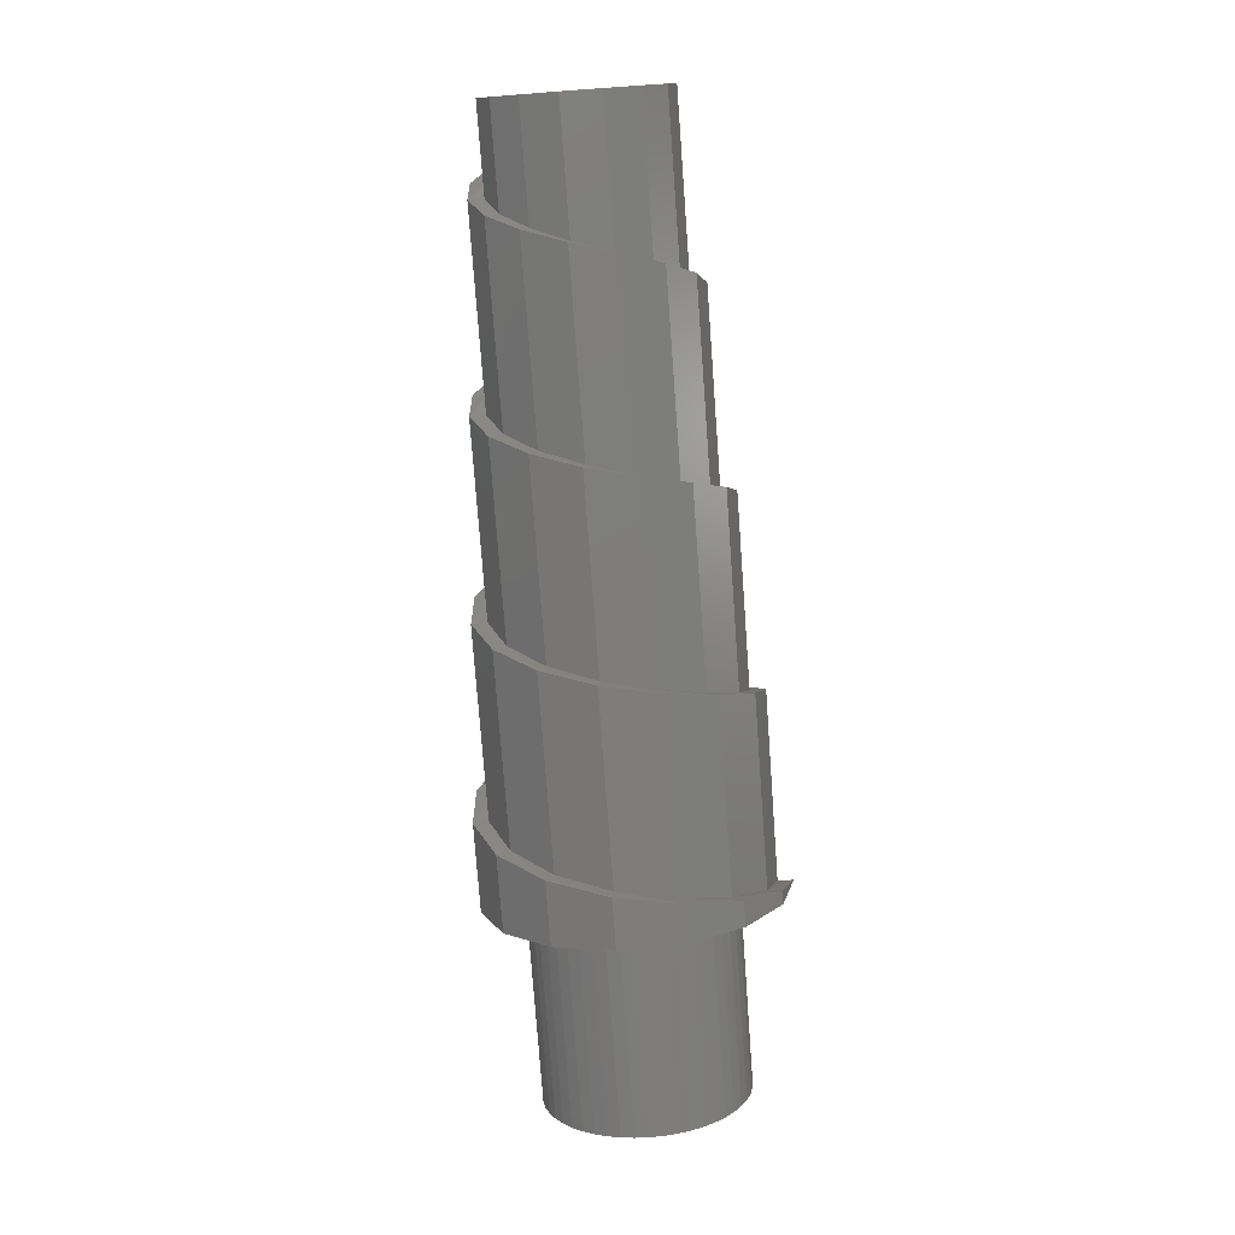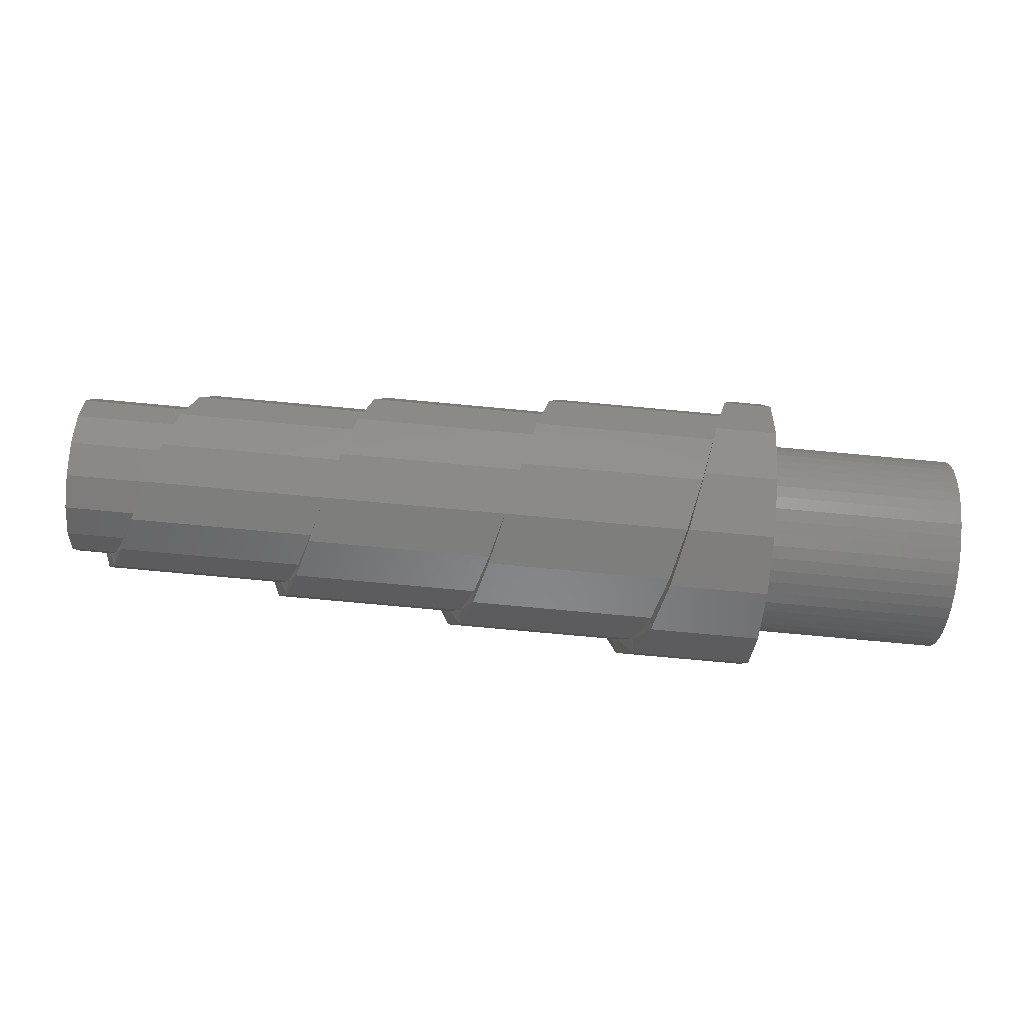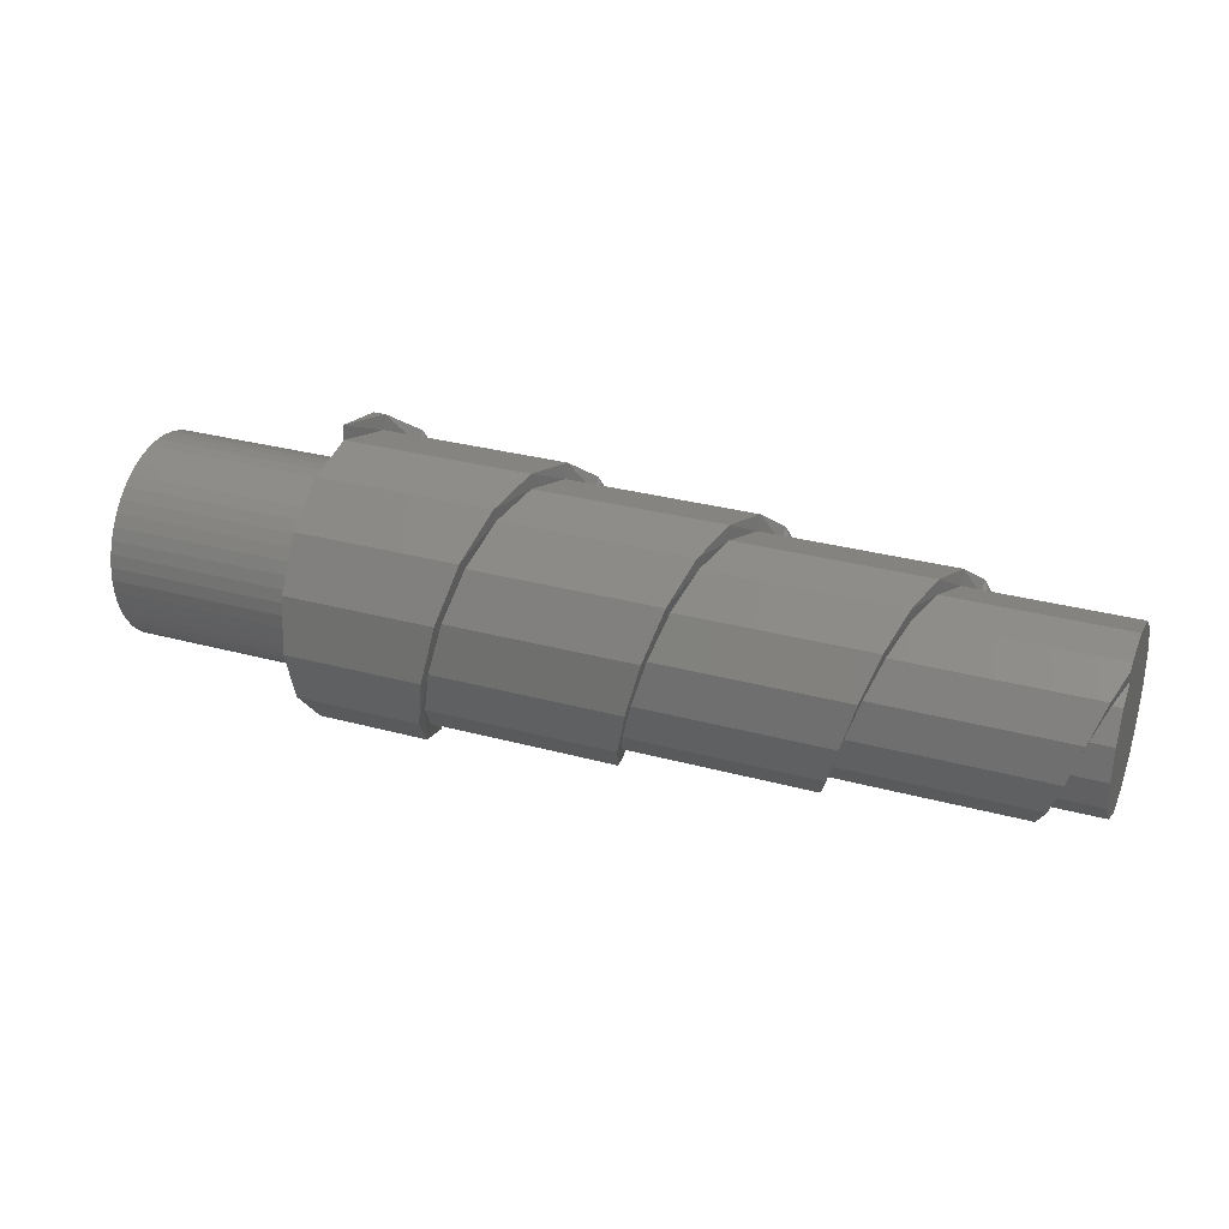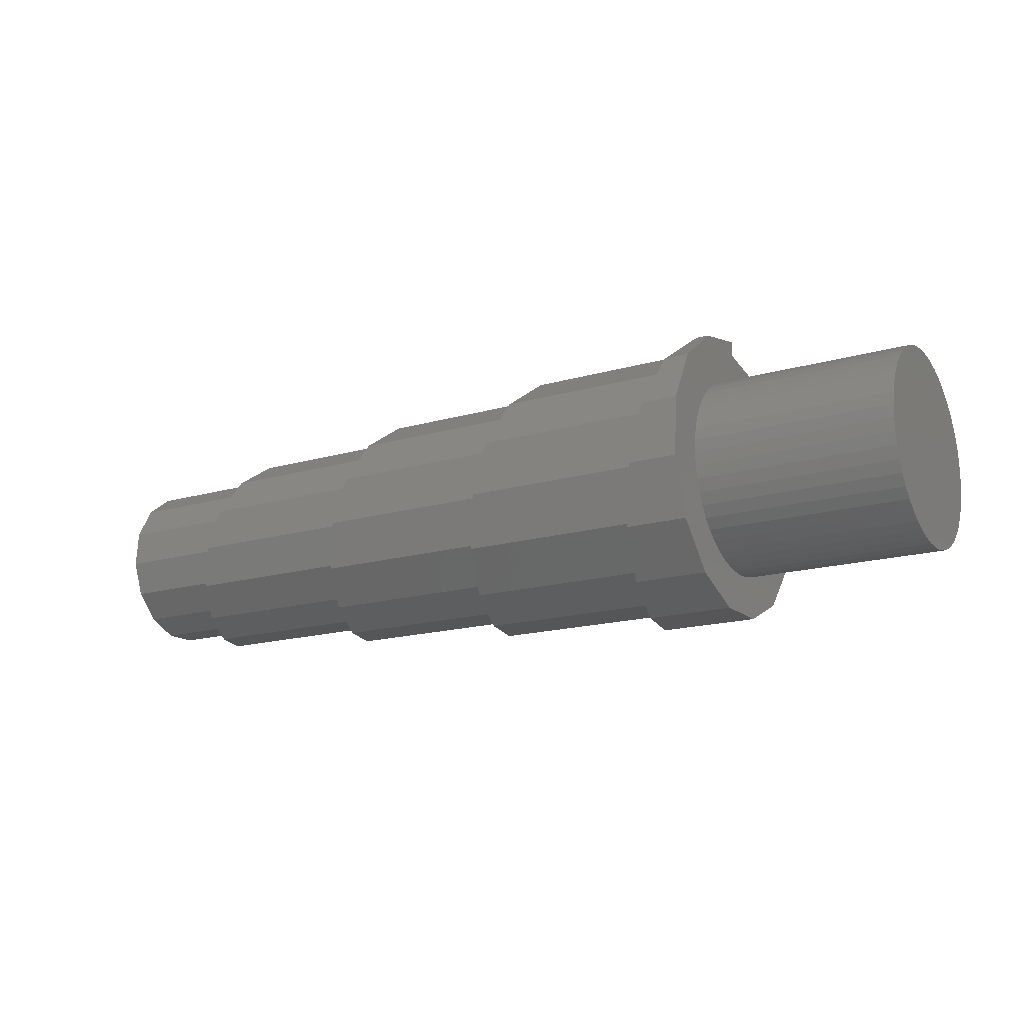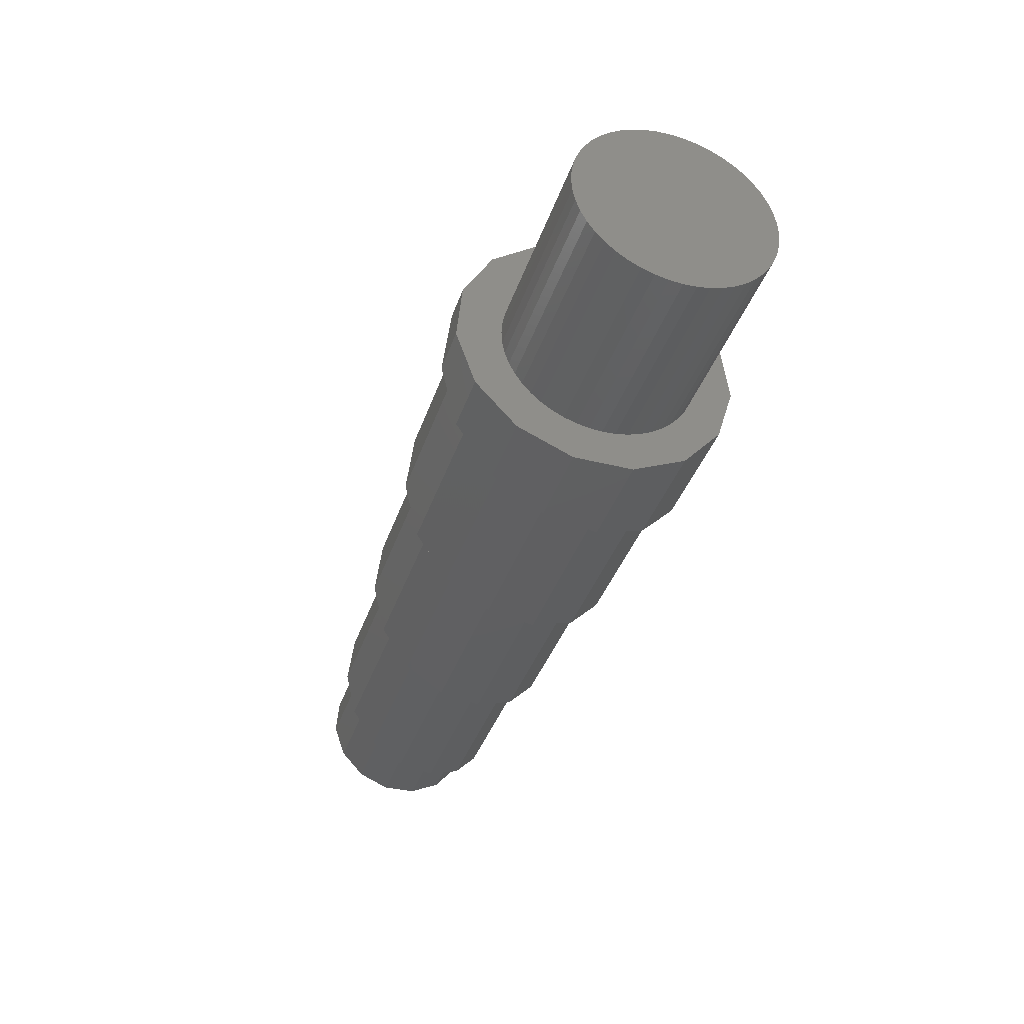
<metadata>
{"format":"stl","ext":"stl","renderer":"f3d","projection":"perspective","resolution":1024,"background":"white","views":[{"elev":-76.7,"azim":-85.8,"up":"+Y"},{"elev":-79.0,"azim":-5.2,"up":"+Z"},{"elev":31.0,"azim":-158.8,"up":"+Z"},{"elev":-16.8,"azim":30.5,"up":"+Z"},{"elev":-39.2,"azim":71.9,"up":"+Z"}]}
</metadata>
<code>
# stl→obj: 247 verts, 440 faces
v 3.2 0 0
v 3.2 -1.6 0
v 3.2 -1.586 -0.2088
v 3.2 -1.545 -0.4141
v 3.2 -1.478 -0.6123
v 3.2 -1.386 -0.8
v 3.2 -1.269 -0.9741
v 3.2 -1.131 -1.131
v 3.2 -0.9741 -1.269
v 3.2 -0.8 -1.386
v 3.2 -0.6123 -1.478
v 3.2 -0.4141 -1.545
v 3.2 -0.2088 -1.586
v 3.2 0 -1.6
v 3.2 0.2088 -1.586
v 3.2 0.4141 -1.545
v 3.2 0.6123 -1.478
v 3.2 0.8 -1.386
v 3.2 0.9741 -1.269
v 3.2 1.131 -1.131
v 3.2 1.269 -0.9741
v 3.2 1.386 -0.8
v 3.2 1.478 -0.6123
v 3.2 1.545 -0.4141
v 3.2 1.586 -0.2088
v 3.2 1.6 0
v 3.2 1.586 0.2088
v 3.2 1.545 0.4141
v 3.2 1.478 0.6123
v 3.2 1.386 0.8
v 3.2 1.269 0.9741
v 3.2 1.131 1.131
v 3.2 0.9741 1.269
v 3.2 0.8 1.386
v 3.2 0.6123 1.478
v 3.2 0.4141 1.545
v 3.2 0.2088 1.586
v 3.2 0 1.6
v 3.2 -0.2088 1.586
v 3.2 -0.4141 1.545
v 3.2 -0.6123 1.478
v 3.2 -0.8 1.386
v 3.2 -0.9741 1.269
v 3.2 -1.131 1.131
v 3.2 -1.269 0.9741
v 3.2 -1.386 0.8
v 3.2 -1.478 0.6123
v 3.2 -1.545 0.4141
v 3.2 -1.586 0.2088
v 0 -1.6 0
v 0 -1.586 -0.2088
v 0 -1.545 -0.4141
v 0 -1.478 -0.6123
v 0 -1.386 -0.8
v 0 -1.269 -0.9741
v 0 -1.131 -1.131
v 0 -0.9741 -1.269
v 0 -0.8 -1.386
v 0 -0.6123 -1.478
v 0 -0.4141 -1.545
v 0 -0.2088 -1.586
v 0 0 -1.6
v 0 0.2088 -1.586
v 0 0.4141 -1.545
v 0 0.6123 -1.478
v 0 0.8 -1.386
v 0 0.9741 -1.269
v 0 1.131 -1.131
v 0 1.269 -0.9741
v 0 1.386 -0.8
v 0 1.478 -0.6123
v 0 1.545 -0.4141
v 0 1.586 -0.2088
v 0 1.6 0
v 0 1.586 0.2088
v 0 1.545 0.4141
v 0 1.478 0.6123
v 0 1.386 0.8
v 0 1.269 0.9741
v 0 1.131 1.131
v 0 0.9741 1.269
v 0 0.8 1.386
v 0 0.6123 1.478
v 0 0.4141 1.545
v 0 0.2088 1.586
v 0 0 1.6
v 0 -0.2088 1.586
v 0 -0.4141 1.545
v 0 -0.6123 1.478
v 0 -0.8 1.386
v 0 -0.9741 1.269
v 0 -1.131 1.131
v 0 -1.269 0.9741
v 0 -1.386 0.8
v 0 -1.478 0.6123
v 0 -1.545 0.4141
v 0 -1.586 0.2088
v 0 0 2.4
v -0.196 -0.872 1.96
v -0.196 -0.968 2.176
v 0 0 2.16
v 0 -0.968 2.176
v -0.396 -1.58 1.424
v -0.396 -1.76 1.584
v 0 -1.76 1.584
v -0.592 -2.008 0.652
v -0.592 -2.236 0.728
v 0 -2.236 0.728
v -0.788 -2.084 -0.22
v -0.788 -2.324 -0.244
v 0 -2.324 -0.244
v -0.988 -1.8 -1.04
v -0.988 -2.008 -1.16
v 0 -2.008 -1.16
v -1.184 -1.212 -1.668
v -1.184 -1.356 -1.864
v 0 -1.356 -1.864
v -1.38 -0.424 -2.004
v -1.38 -0.476 -2.236
v 0 -0.476 -2.236
v -1.58 0.424 -1.988
v -1.58 0.472 -2.224
v 0 0.472 -2.224
v -1.776 1.184 -1.632
v -1.776 1.328 -1.824
v 0 1.328 -1.824
v -1.972 1.732 -1
v -1.972 1.94 -1.12
v 0 1.94 -1.12
v -2.172 1.972 -0.208
v -2.172 2.212 -0.232
v 0 2.212 -0.232
v -2.368 1.872 0.608
v -2.368 2.1 0.684
v 0 2.1 0.684
v -2.564 1.452 1.308
v -2.564 1.628 1.468
v 0 1.628 1.468
v -2.764 0.788 1.768
v -2.764 0.884 1.988
v 0 0.884 1.988
v -2.96 0 1.92
v -2.96 0 2.16
v -3.156 -0.776 1.74
v -3.156 -0.872 1.96
v -3.356 -1.404 1.264
v -3.356 -1.58 1.424
v -3.552 -1.78 0.58
v -3.552 -2.008 0.652
v -3.748 -1.844 -0.196
v -3.748 -2.084 -0.22
v -3.948 -1.592 -0.92
v -3.948 -1.8 -1.04
v -4.144 -1.072 -1.476
v -4.144 -1.212 -1.668
v -4.34 -0.376 -1.768
v -4.34 -0.424 -2.004
v -4.54 0.372 -1.752
v -4.54 0.424 -1.988
v -4.736 1.044 -1.436
v -4.736 1.184 -1.632
v -4.932 1.524 -0.88
v -4.932 1.732 -1
v -5.132 1.736 -0.184
v -5.132 1.972 -0.208
v -5.328 1.644 0.532
v -5.328 1.872 0.608
v -5.524 1.272 1.144
v -5.524 1.452 1.308
v -5.724 0.688 1.548
v -5.724 0.788 1.768
v -5.92 0 1.68
v -5.92 0 1.92
v -6.116 -0.676 1.52
v -6.116 -0.776 1.74
v -6.316 -1.224 1.104
v -6.316 -1.404 1.264
v -6.512 -1.552 0.504
v -6.512 -1.78 0.58
v -6.708 -1.608 -0.168
v -6.708 -1.844 -0.196
v -6.908 -1.384 -0.8
v -6.908 -1.592 -0.92
v -7.104 -0.932 -1.28
v -7.104 -1.072 -1.476
v -7.3 -0.328 -1.532
v -7.3 -0.376 -1.768
v -7.5 0.324 -1.52
v -7.5 0.372 -1.752
v -7.696 0.904 -1.244
v -7.696 1.044 -1.436
v -7.892 1.316 -0.76
v -7.892 1.524 -0.88
v -8.092 1.496 -0.156
v -8.092 1.736 -0.184
v -8.288 1.416 0.46
v -8.288 1.644 0.532
v -8.484 1.092 0.984
v -8.484 1.272 1.144
v -8.684 0.592 1.332
v -8.684 0.688 1.548
v -8.88 0 1.44
v -8.88 0 1.68
v -9.076 -0.58 1.3
v -9.076 -0.676 1.52
v -9.276 -1.048 0.944
v -9.276 -1.224 1.104
v -9.472 -1.324 0.432
v -9.472 -1.552 0.504
v -9.668 -1.368 -0.144
v -9.668 -1.608 -0.168
v -9.868 -1.176 -0.68
v -9.868 -1.384 -0.8
v -10.06 -0.788 -1.088
v -10.06 -0.932 -1.28
v -10.26 -0.276 -1.3
v -10.26 -0.328 -1.532
v -10.46 0.272 -1.284
v -10.46 0.324 -1.52
v -10.66 0.76 -1.048
v -10.66 0.904 -1.244
v -10.85 1.108 -0.64
v -10.85 1.316 -0.76
v -11.05 1.256 -0.132
v -11.05 1.496 -0.156
v -11.25 1.188 0.384
v -11.25 1.416 0.46
v -11.44 0.916 0.824
v -11.44 1.092 0.984
v -11.6 0.702 1.256
v -11.6 0.6272 1.084
v -11.6 0.5884 1.049
v -11.6 0.592 1.332
v -11.6 0 1.44
v -11.6 -0.58 1.3
v -11.6 -1.048 0.944
v -11.6 -1.324 0.432
v -11.6 -1.368 -0.144
v -11.6 -1.176 -0.68
v -11.6 -0.788 -1.088
v -11.6 -0.276 -1.3
v -11.6 0.272 -1.284
v -11.6 0.76 -1.048
v -11.6 1.108 -0.64
v -11.6 1.256 -0.132
v -11.6 1.188 0.384
v -11.6 0.916 0.824
f 1 2 3
f 1 3 4
f 1 4 5
f 1 5 6
f 1 6 7
f 1 7 8
f 1 8 9
f 1 9 10
f 1 10 11
f 1 11 12
f 1 12 13
f 1 13 14
f 1 14 15
f 1 15 16
f 1 16 17
f 1 17 18
f 1 18 19
f 1 19 20
f 1 20 21
f 1 21 22
f 1 22 23
f 1 23 24
f 1 24 25
f 1 25 26
f 1 26 27
f 1 27 28
f 1 28 29
f 1 29 30
f 1 30 31
f 1 31 32
f 1 32 33
f 1 33 34
f 1 34 35
f 1 35 36
f 1 36 37
f 1 37 38
f 1 38 39
f 1 39 40
f 1 40 41
f 1 41 42
f 1 42 43
f 1 43 44
f 1 44 45
f 1 45 46
f 1 46 47
f 1 47 48
f 1 48 49
f 1 49 2
f 3 2 50
f 50 51 3
f 4 3 51
f 51 52 4
f 5 4 52
f 52 53 5
f 6 5 53
f 53 54 6
f 7 6 54
f 54 55 7
f 8 7 55
f 55 56 8
f 9 8 56
f 56 57 9
f 10 9 57
f 57 58 10
f 11 10 58
f 58 59 11
f 12 11 59
f 59 60 12
f 13 12 60
f 60 61 13
f 14 13 61
f 61 62 14
f 15 14 62
f 62 63 15
f 16 15 63
f 63 64 16
f 17 16 64
f 64 65 17
f 18 17 65
f 65 66 18
f 19 18 66
f 66 67 19
f 20 19 67
f 67 68 20
f 21 20 68
f 68 69 21
f 22 21 69
f 69 70 22
f 23 22 70
f 70 71 23
f 24 23 71
f 71 72 24
f 25 24 72
f 72 73 25
f 26 25 73
f 73 74 26
f 27 26 74
f 74 75 27
f 28 27 75
f 75 76 28
f 29 28 76
f 76 77 29
f 30 29 77
f 77 78 30
f 31 30 78
f 78 79 31
f 32 31 79
f 79 80 32
f 33 32 80
f 80 81 33
f 34 33 81
f 81 82 34
f 35 34 82
f 82 83 35
f 36 35 83
f 83 84 36
f 37 36 84
f 84 85 37
f 38 37 85
f 85 86 38
f 39 38 86
f 86 87 39
f 40 39 87
f 87 88 40
f 41 40 88
f 88 89 41
f 42 41 89
f 89 90 42
f 43 42 90
f 90 91 43
f 44 43 91
f 91 92 44
f 45 44 92
f 92 93 45
f 46 45 93
f 93 94 46
f 47 46 94
f 94 95 47
f 48 47 95
f 95 96 48
f 49 48 96
f 96 97 49
f 2 49 97
f 97 50 2
f 98 99 100
f 98 101 99
f 98 100 102
f 100 103 104
f 100 99 103
f 102 100 104
f 104 105 102
f 104 106 107
f 104 103 106
f 105 104 107
f 107 108 105
f 107 109 110
f 107 106 109
f 108 107 110
f 110 111 108
f 110 112 113
f 110 109 112
f 111 110 113
f 113 114 111
f 113 115 116
f 113 112 115
f 114 113 116
f 116 117 114
f 116 118 119
f 116 115 118
f 117 116 119
f 119 120 117
f 119 121 122
f 119 118 121
f 120 119 122
f 122 123 120
f 122 124 125
f 122 121 124
f 123 122 125
f 125 126 123
f 125 127 128
f 125 124 127
f 126 125 128
f 128 129 126
f 128 130 131
f 128 127 130
f 129 128 131
f 131 132 129
f 131 133 134
f 131 130 133
f 132 131 134
f 134 135 132
f 134 136 137
f 134 133 136
f 135 134 137
f 137 138 135
f 137 139 140
f 137 136 139
f 138 137 140
f 140 141 138
f 140 142 143
f 140 139 142
f 141 140 143
f 143 101 141
f 143 144 145
f 143 142 144
f 101 143 145
f 145 99 101
f 145 146 147
f 145 144 146
f 99 145 147
f 147 103 99
f 147 148 149
f 147 146 148
f 103 147 149
f 149 106 103
f 149 150 151
f 149 148 150
f 106 149 151
f 151 109 106
f 151 152 153
f 151 150 152
f 109 151 153
f 153 112 109
f 153 154 155
f 153 152 154
f 112 153 155
f 155 115 112
f 155 156 157
f 155 154 156
f 115 155 157
f 157 118 115
f 157 158 159
f 157 156 158
f 118 157 159
f 159 121 118
f 159 160 161
f 159 158 160
f 121 159 161
f 161 124 121
f 161 162 163
f 161 160 162
f 124 161 163
f 163 127 124
f 163 164 165
f 163 162 164
f 127 163 165
f 165 130 127
f 165 166 167
f 165 164 166
f 130 165 167
f 167 133 130
f 167 168 169
f 167 166 168
f 133 167 169
f 169 136 133
f 169 170 171
f 169 168 170
f 136 169 171
f 171 139 136
f 171 172 173
f 171 170 172
f 139 171 173
f 173 142 139
f 173 174 175
f 173 172 174
f 142 173 175
f 175 144 142
f 175 176 177
f 175 174 176
f 144 175 177
f 177 146 144
f 177 178 179
f 177 176 178
f 146 177 179
f 179 148 146
f 179 180 181
f 179 178 180
f 148 179 181
f 181 150 148
f 181 182 183
f 181 180 182
f 150 181 183
f 183 152 150
f 183 184 185
f 183 182 184
f 152 183 185
f 185 154 152
f 185 186 187
f 185 184 186
f 154 185 187
f 187 156 154
f 187 188 189
f 187 186 188
f 156 187 189
f 189 158 156
f 189 190 191
f 189 188 190
f 158 189 191
f 191 160 158
f 191 192 193
f 191 190 192
f 160 191 193
f 193 162 160
f 193 194 195
f 193 192 194
f 162 193 195
f 195 164 162
f 195 196 197
f 195 194 196
f 164 195 197
f 197 166 164
f 197 198 199
f 197 196 198
f 166 197 199
f 199 168 166
f 199 200 201
f 199 198 200
f 168 199 201
f 201 170 168
f 201 202 203
f 201 200 202
f 170 201 203
f 203 172 170
f 203 204 205
f 203 202 204
f 172 203 205
f 205 174 172
f 205 206 207
f 205 204 206
f 174 205 207
f 207 176 174
f 207 208 209
f 207 206 208
f 176 207 209
f 209 178 176
f 209 210 211
f 209 208 210
f 178 209 211
f 211 180 178
f 211 212 213
f 211 210 212
f 180 211 213
f 213 182 180
f 213 214 215
f 213 212 214
f 182 213 215
f 215 184 182
f 215 216 217
f 215 214 216
f 184 215 217
f 217 186 184
f 217 218 219
f 217 216 218
f 186 217 219
f 219 188 186
f 219 220 221
f 219 218 220
f 188 219 221
f 221 190 188
f 221 222 223
f 221 220 222
f 190 221 223
f 223 192 190
f 223 224 225
f 223 222 224
f 192 223 225
f 225 194 192
f 225 226 227
f 225 224 226
f 194 225 227
f 227 196 194
f 227 228 229
f 227 226 228
f 196 227 229
f 229 198 196
f 230 229 231
f 231 229 228
f 228 232 231
f 233 200 198
f 198 229 233
f 234 202 200
f 200 233 234
f 235 204 202
f 202 234 235
f 236 206 204
f 204 235 236
f 237 208 206
f 206 236 237
f 238 210 208
f 208 237 238
f 239 212 210
f 210 238 239
f 240 214 212
f 212 239 240
f 241 216 214
f 214 240 241
f 242 218 216
f 216 241 242
f 243 220 218
f 218 242 243
f 244 222 220
f 220 243 244
f 245 224 222
f 222 244 245
f 246 226 224
f 224 245 246
f 247 228 226
f 226 246 247
f 232 228 247
f 229 230 233
f 101 98 102
f 141 101 102
f 102 105 141
f 138 141 105
f 105 108 138
f 135 138 108
f 108 111 135
f 132 135 111
f 111 129 132
f 129 111 114
f 114 126 129
f 126 114 117
f 117 123 126
f 123 117 120
f 242 241 240
f 240 239 242
f 244 243 242
f 242 239 244
f 245 244 239
f 239 238 245
f 237 246 245
f 245 238 237
f 236 247 246
f 246 237 236
f 235 232 247
f 247 236 235
f 233 232 235
f 235 234 233
f 230 231 232
f 232 233 230

</code>
